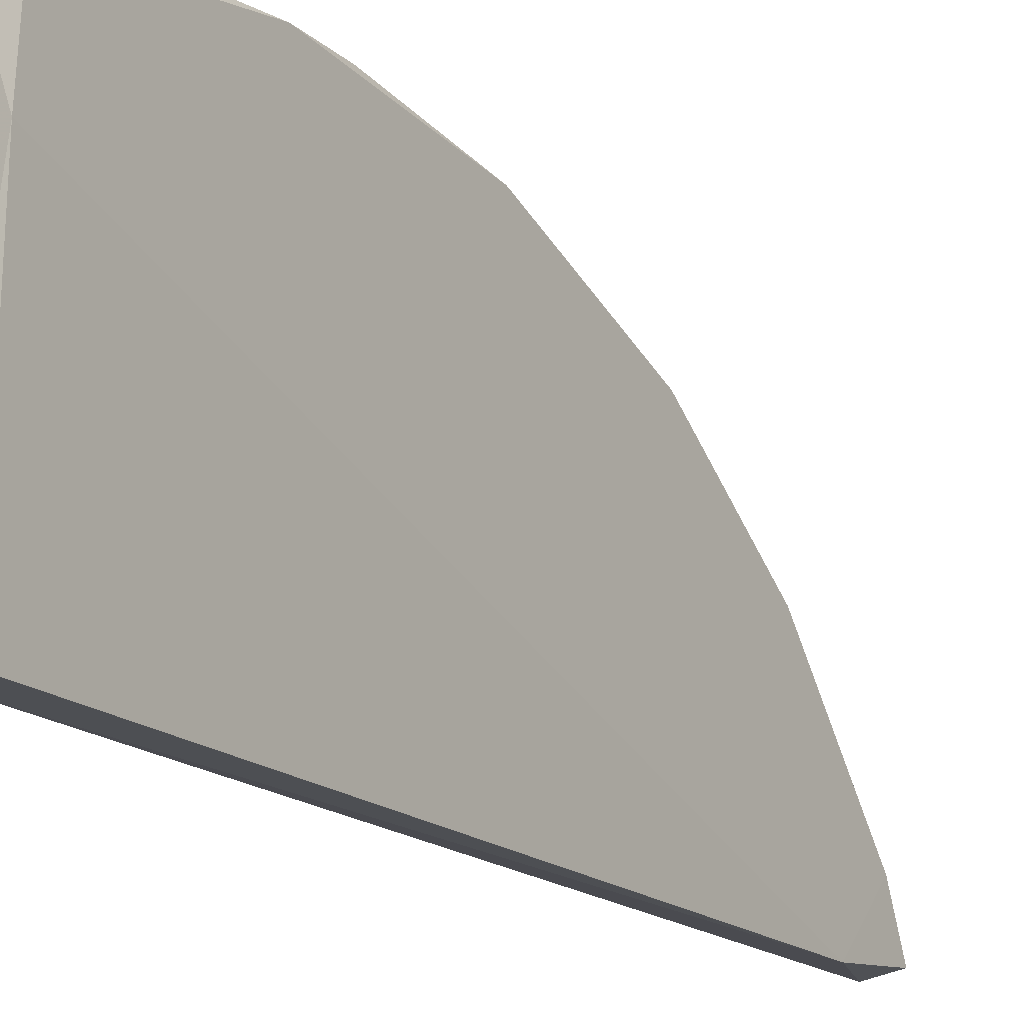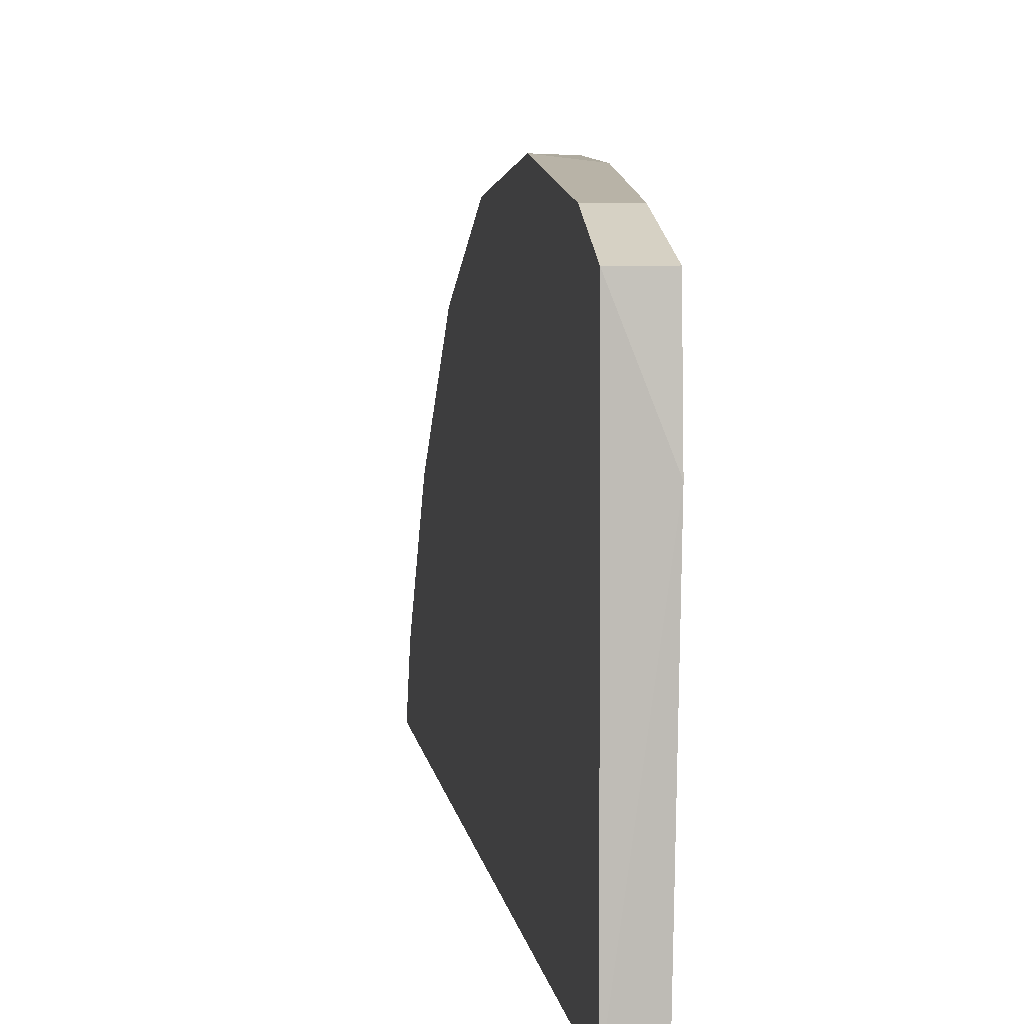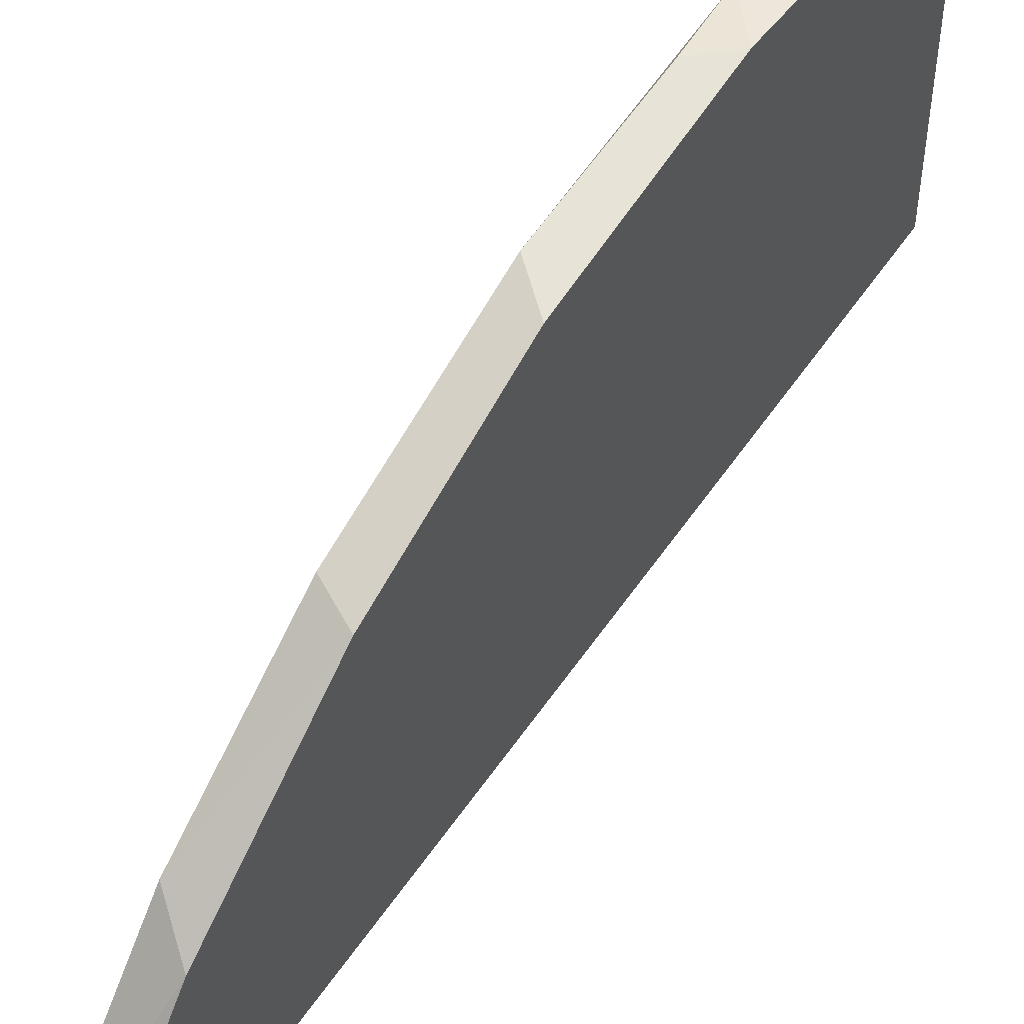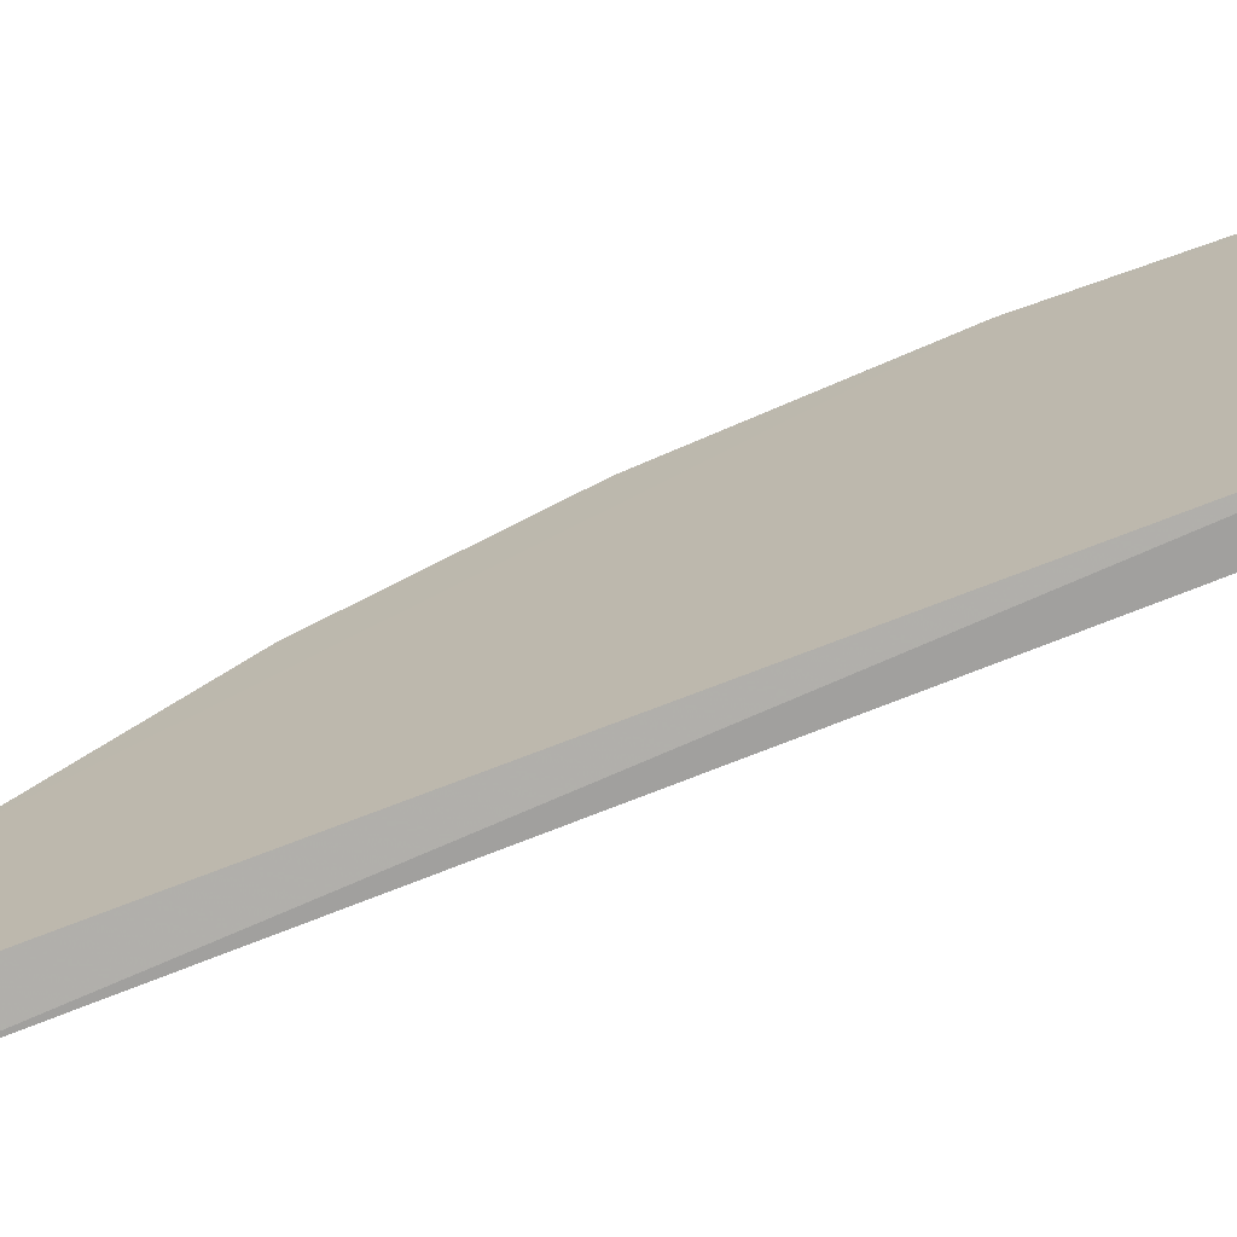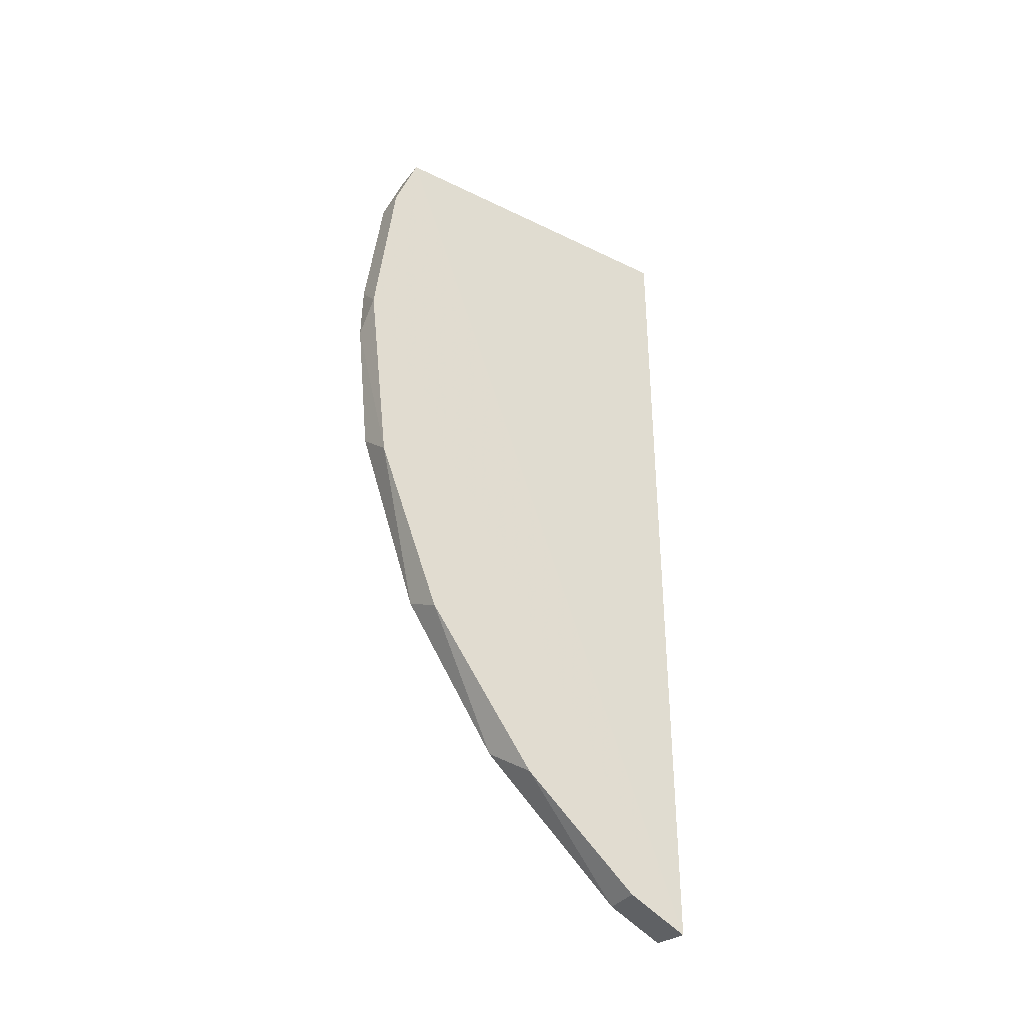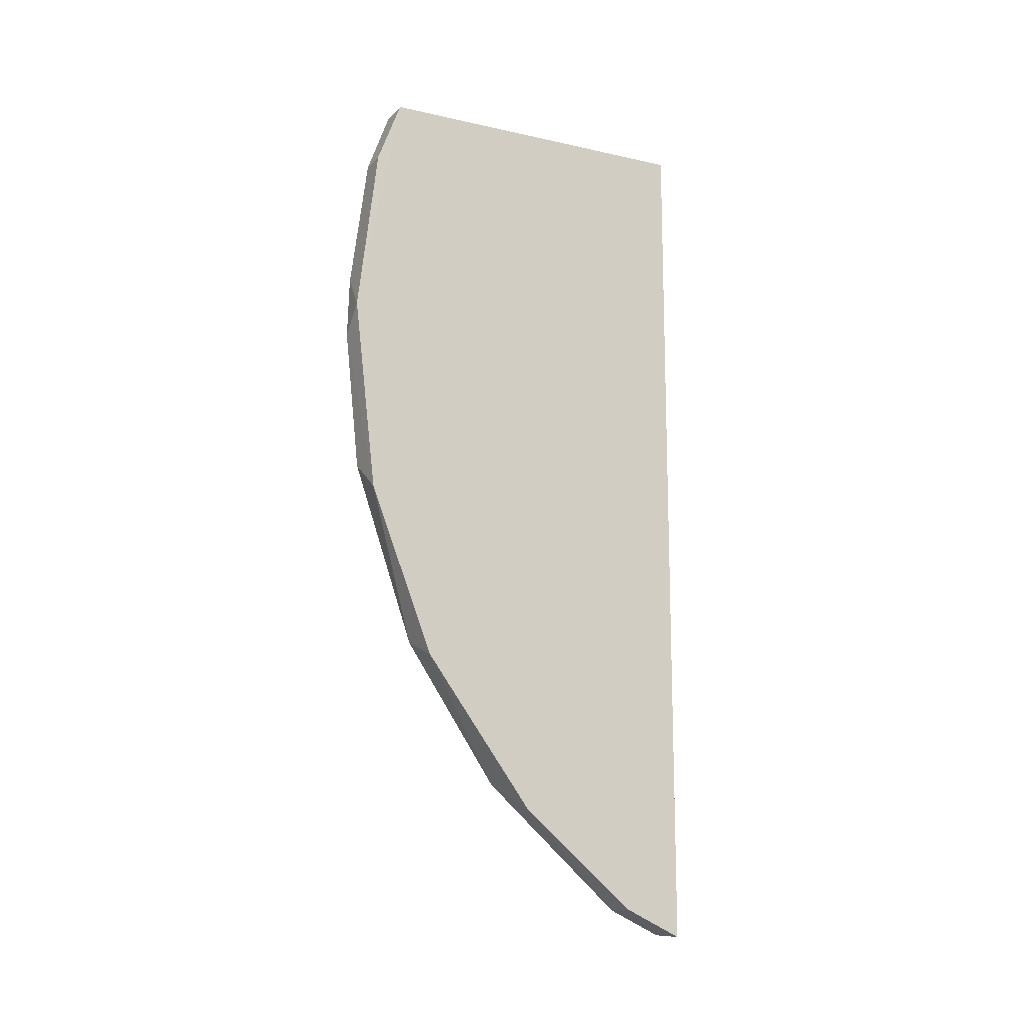
<metadata>
{"format":"obj","ext":"obj","renderer":"f3d","projection":"perspective","resolution":1024,"background":"white","views":[{"elev":-17.4,"azim":31.5,"up":"+Y"},{"elev":6.0,"azim":-6.9,"up":"+Y"},{"elev":54.2,"azim":-146.7,"up":"+Y"},{"elev":-71.8,"azim":-68.5,"up":"+Y"},{"elev":-36.5,"azim":-123.2,"up":"+Z"},{"elev":-14.9,"azim":-117.1,"up":"+Z"}]}
</metadata>
<code>
v 0.8165 -0.09059 0.4168
v 0.8113 -0.14 0.3139
v 0.8159 -0.09312 0.4381
v 0.8113 -0.1215 0.3294
v 0.8166 -0.1502 0.3242
v 0.8165 -0.1026 0.3559
v 0.8113 -0.09312 0.4381
v 0.8113 -0.09353 0.38
v 0.8113 -0.1039 0.3533
v 0.8165 -0.1486 0.31
v 0.8165 -0.1176 0.3336
v 0.8112 -0.1494 0.3096
v 0.8166 -0.09697 0.4484
v 0.8165 -0.14 0.3139
v 0.8165 -0.0927 0.3846
v 0.8113 -0.08989 0.411
v 0.8166 -0.1108 0.4493
v 0.8159 -0.1498 0.4492
v 0.8112 -0.09697 0.4484
v 0.8159 -0.09005 0.4068
v 0.8112 -0.1498 0.4492
f 8 16 20
f 12 21 19
f 16 12 19
f 21 12 5
f 18 21 5
f 12 10 5
f 12 16 4
f 16 9 4
f 9 11 4
f 21 18 17
f 19 21 17
f 13 19 17
f 18 5 17
f 17 5 1
f 5 15 1
f 13 17 1
f 9 16 8
f 9 8 6
f 11 9 6
f 15 5 6
f 5 11 6
f 8 15 6
f 10 12 14
f 5 10 14
f 11 5 14
f 4 11 14
f 16 19 7
f 19 13 7
f 1 16 7
f 12 4 2
f 14 12 2
f 4 14 2
f 13 1 3
f 7 13 3
f 1 7 3
f 1 15 20
f 16 1 20
f 15 8 20

</code>
